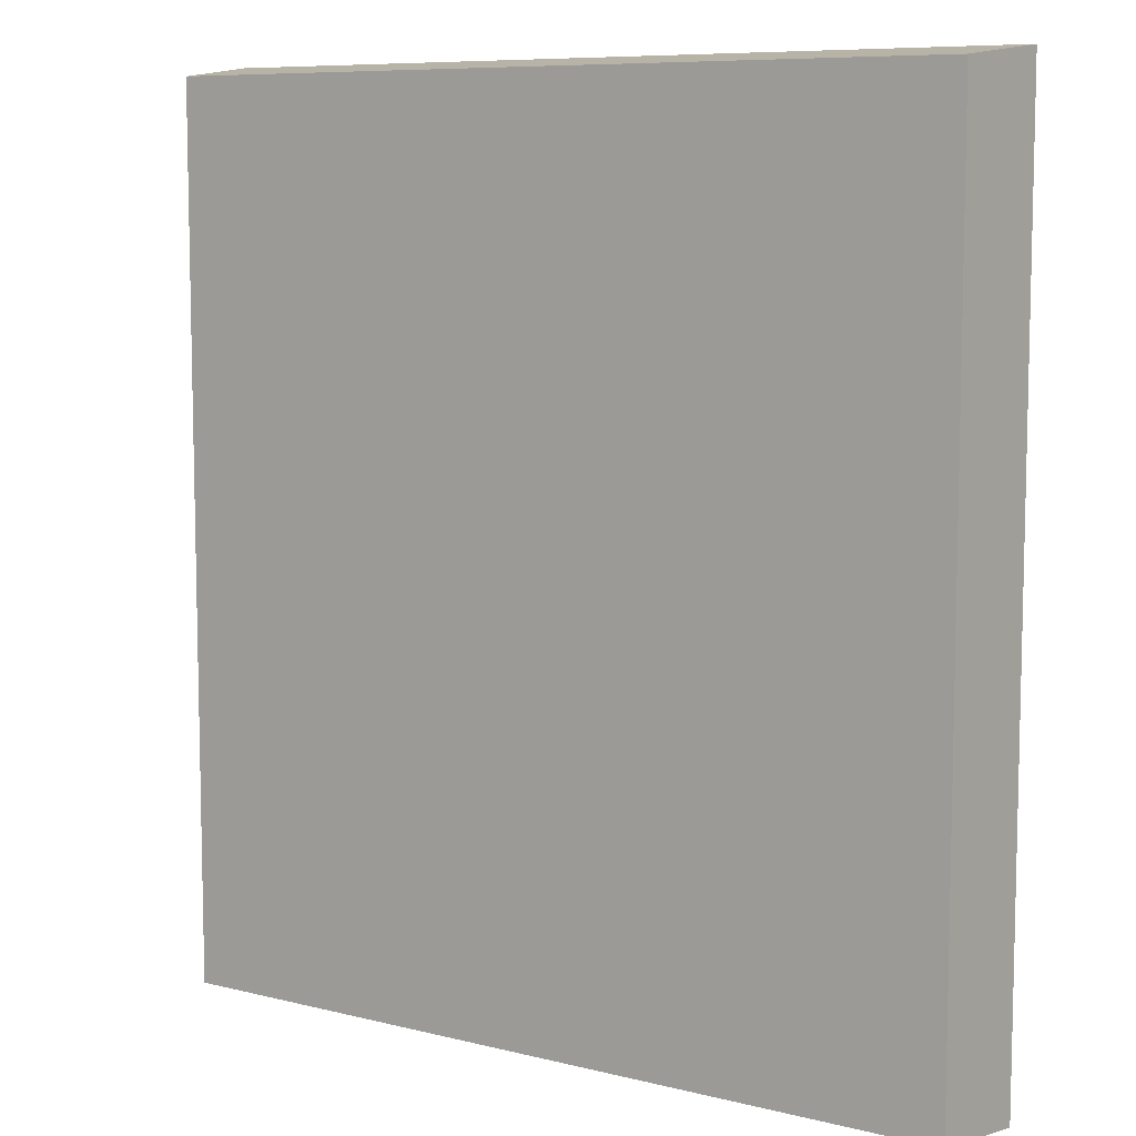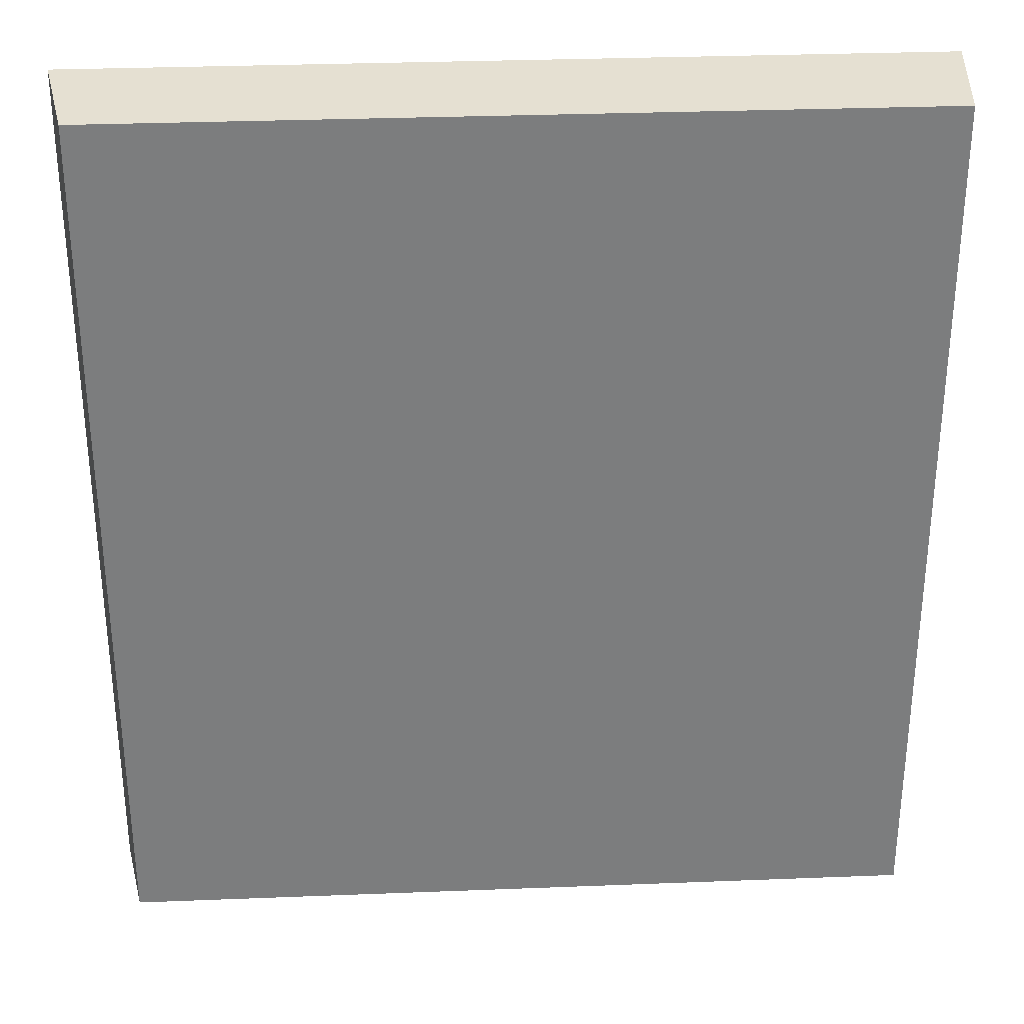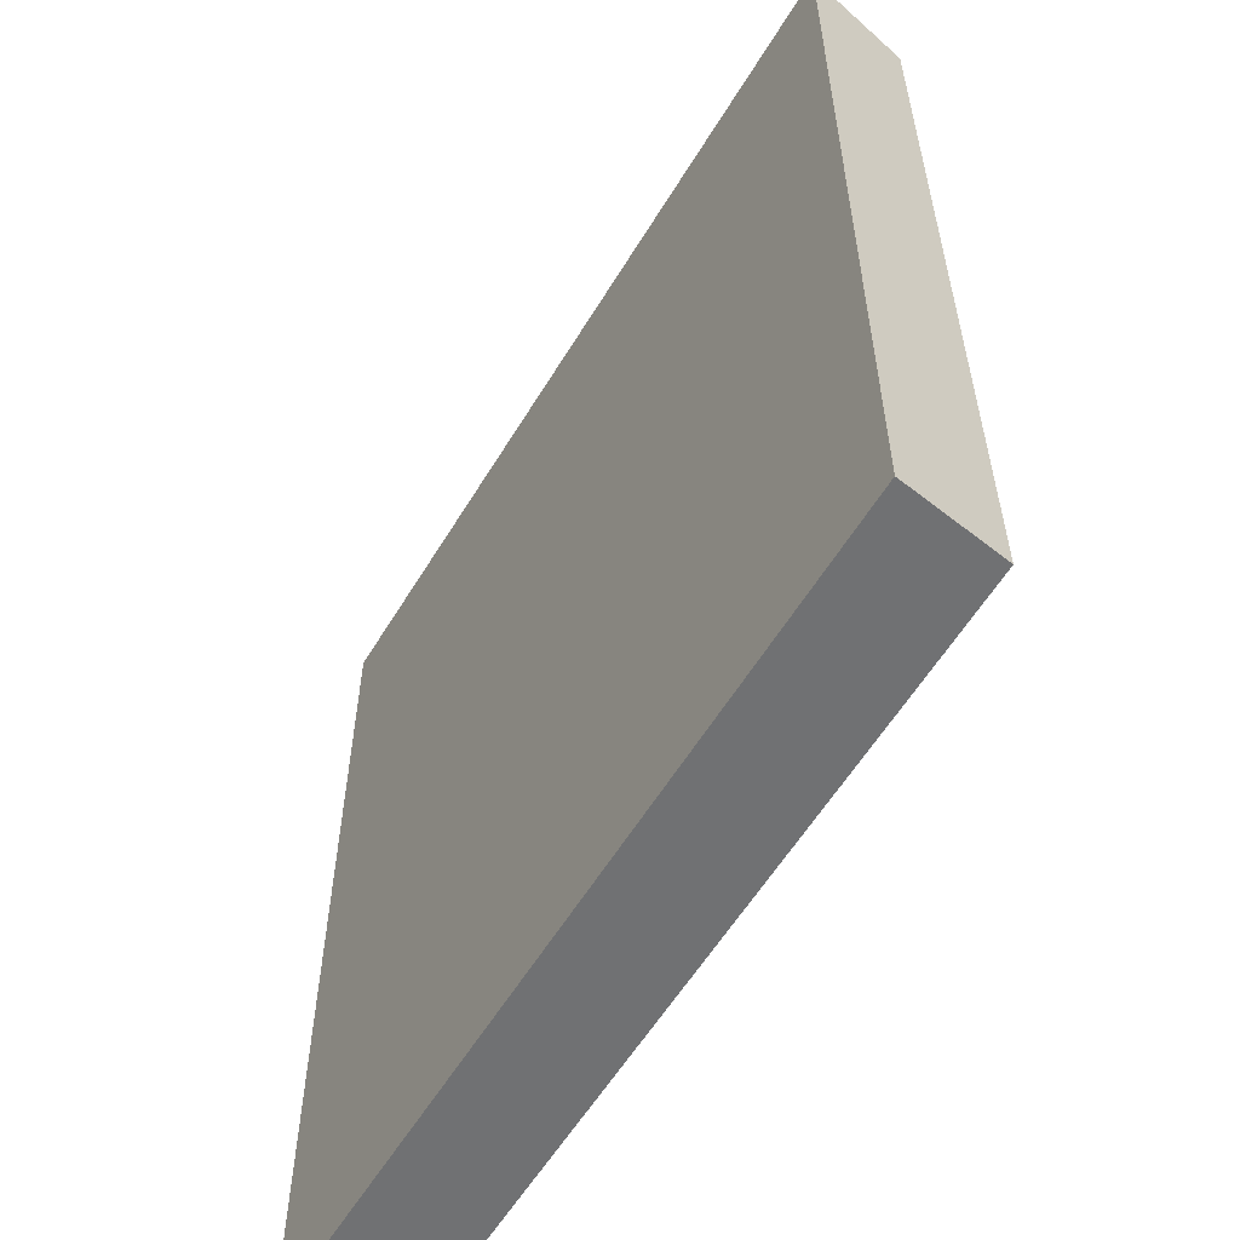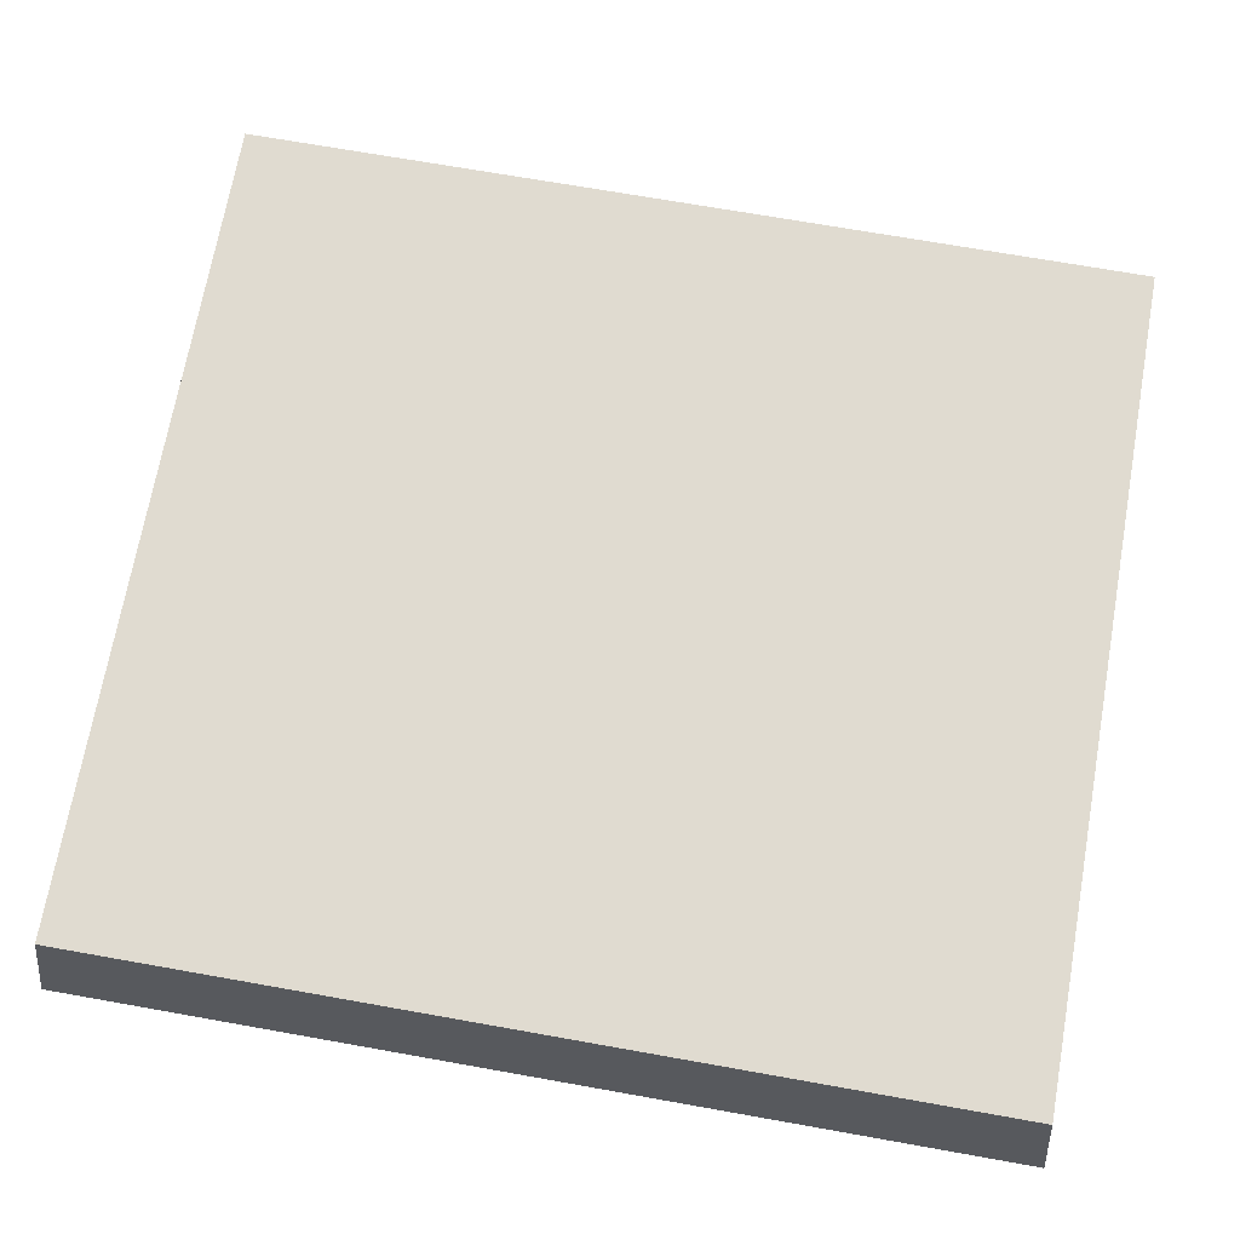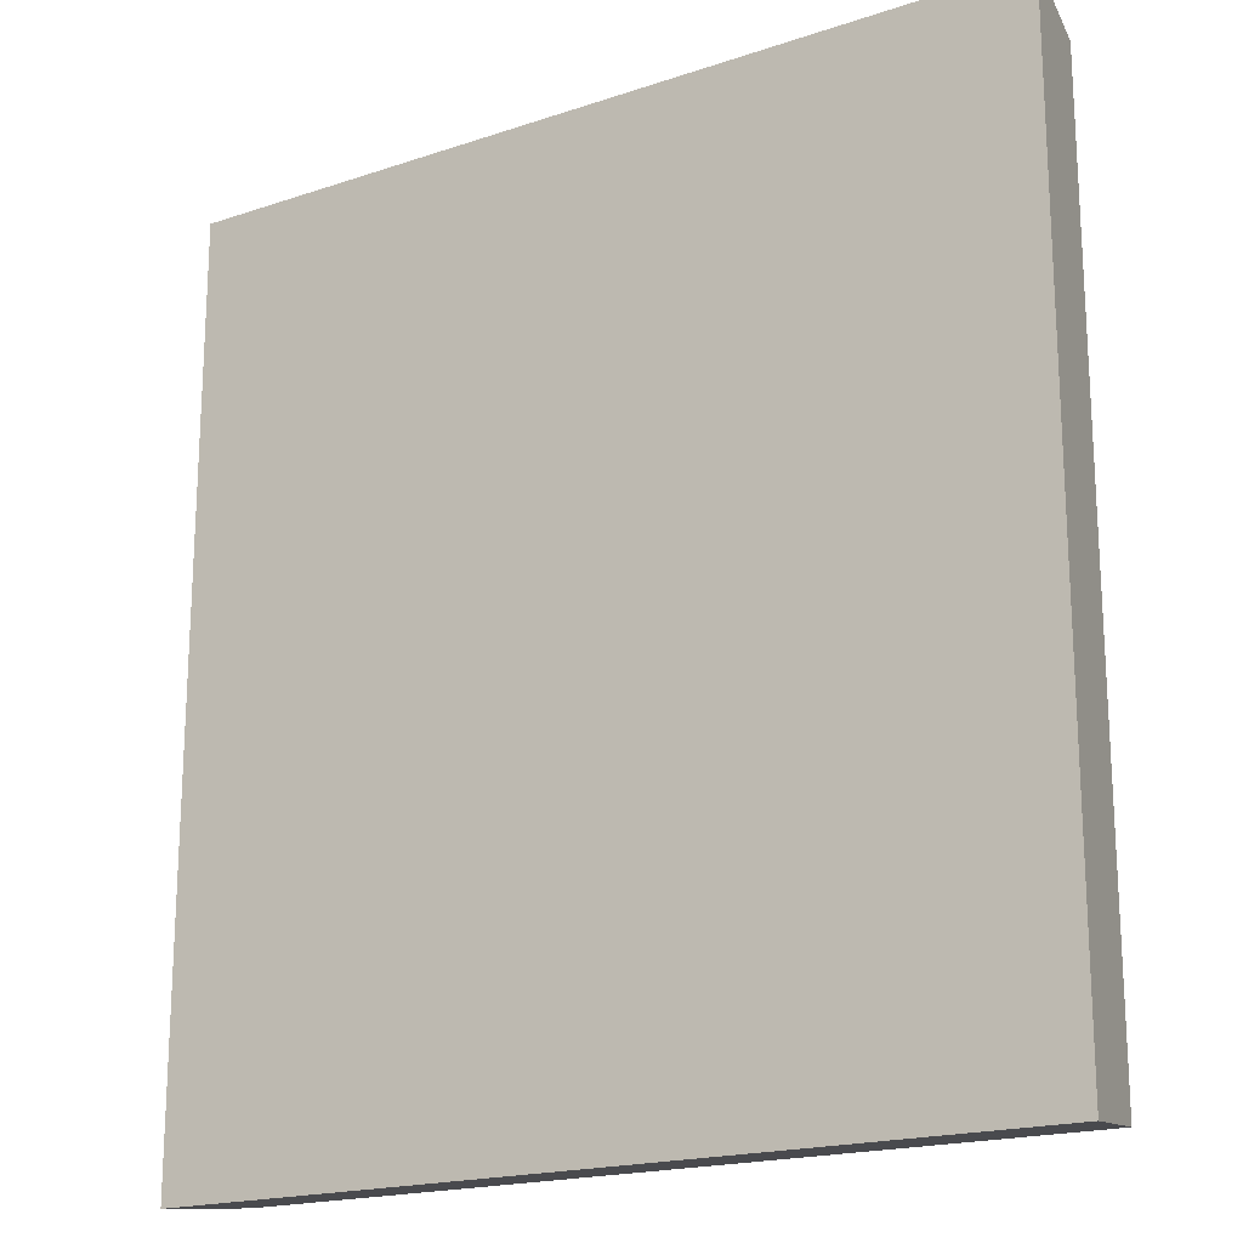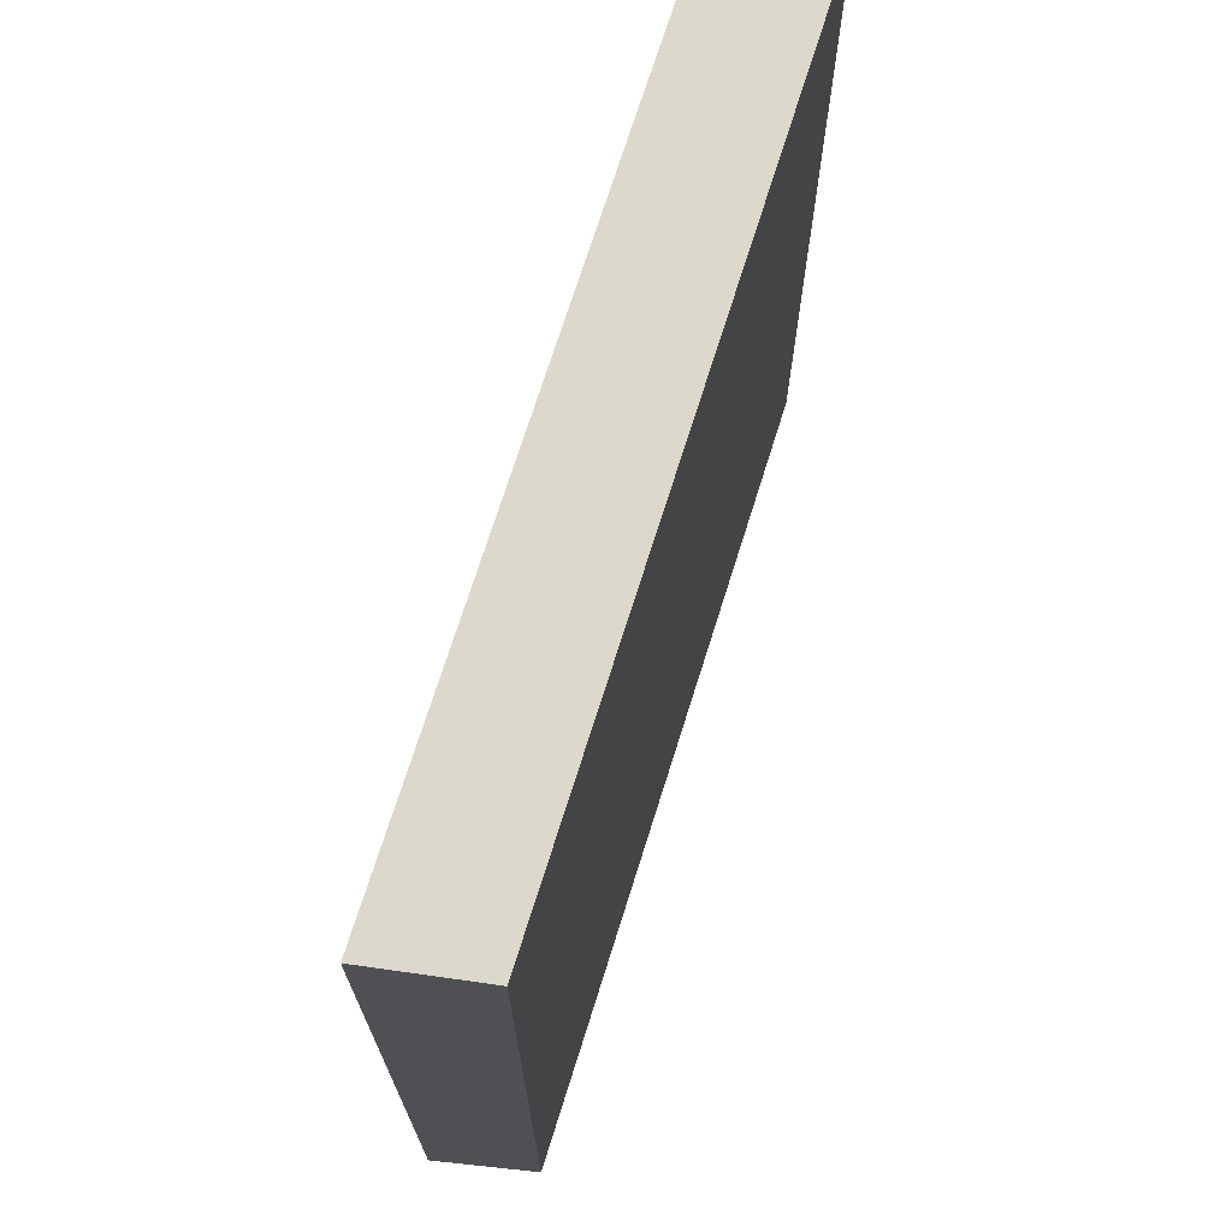
<metadata>
{"format":"obj","ext":"obj","renderer":"f3d","projection":"perspective","resolution":1024,"background":"white","views":[{"elev":8.3,"azim":-145.6,"up":"+Z"},{"elev":31.3,"azim":176.8,"up":"+Z"},{"elev":-58.1,"azim":59.1,"up":"+Z"},{"elev":70.1,"azim":100.1,"up":"+Y"},{"elev":-18.9,"azim":32.5,"up":"+Z"},{"elev":71.5,"azim":107.4,"up":"+Z"}]}
</metadata>
<code>
g Rock_Tile_crk_m_04_Collider
v -0.2 0 0.2058
v -0.1955 0.05 0.2003
v -0.2 0 -0.2259
v -0.1955 0.05 -0.2204
v 0.2 0 0.2058
v 0.1907 0.05 0.2003
v 0.2 0 -0.2259
v 0.1907 0.05 -0.2204
f 4 1 2
f 8 3 4
f 6 7 8
f 6 1 5
f 3 5 1
f 8 2 6
f 4 3 1
f 8 7 3
f 6 5 7
f 6 2 1
f 3 7 5
f 8 4 2

</code>
